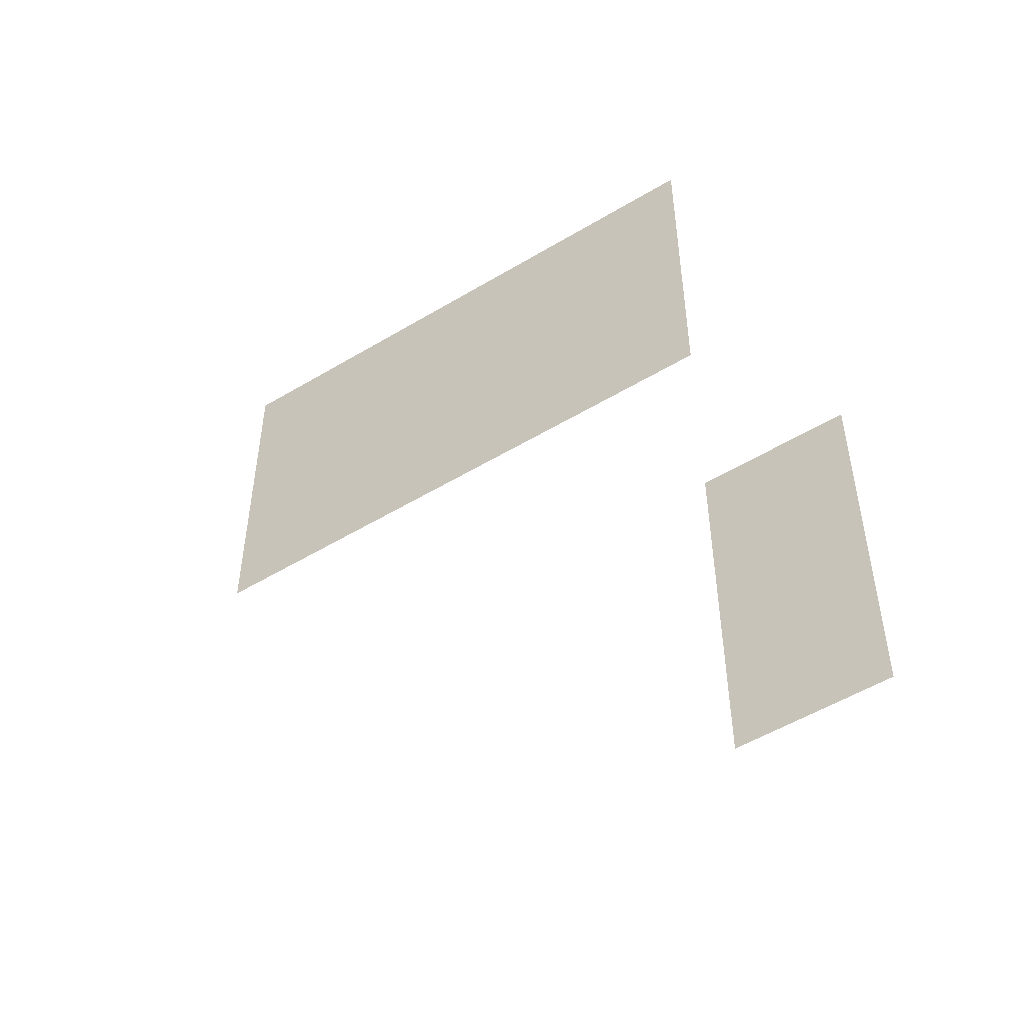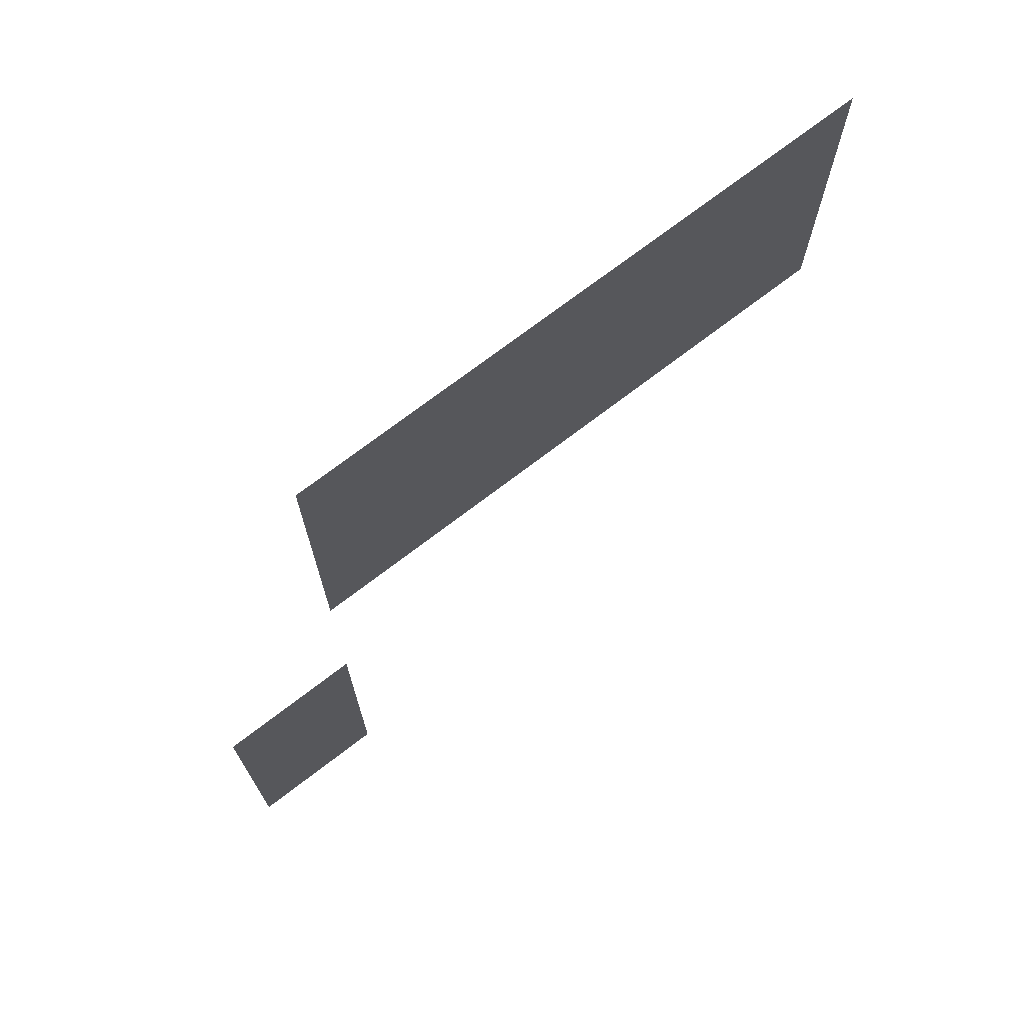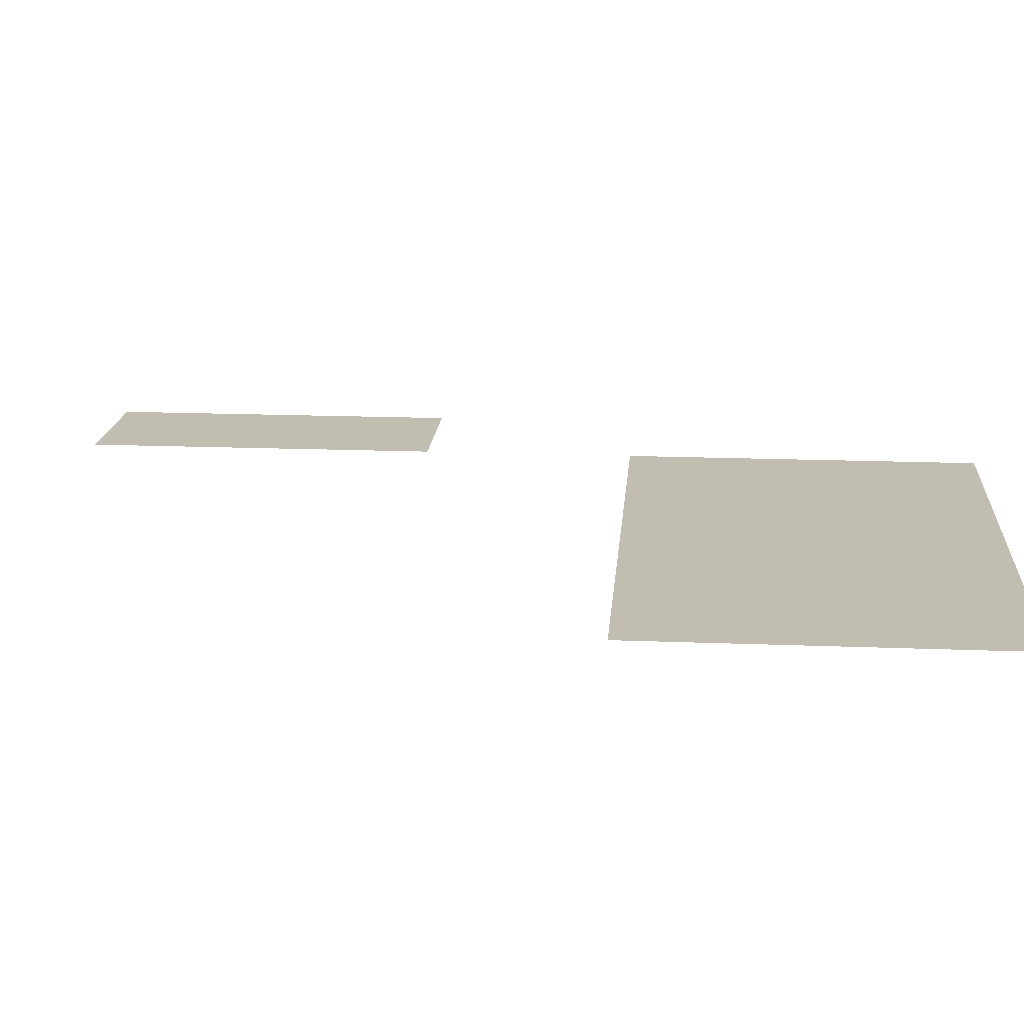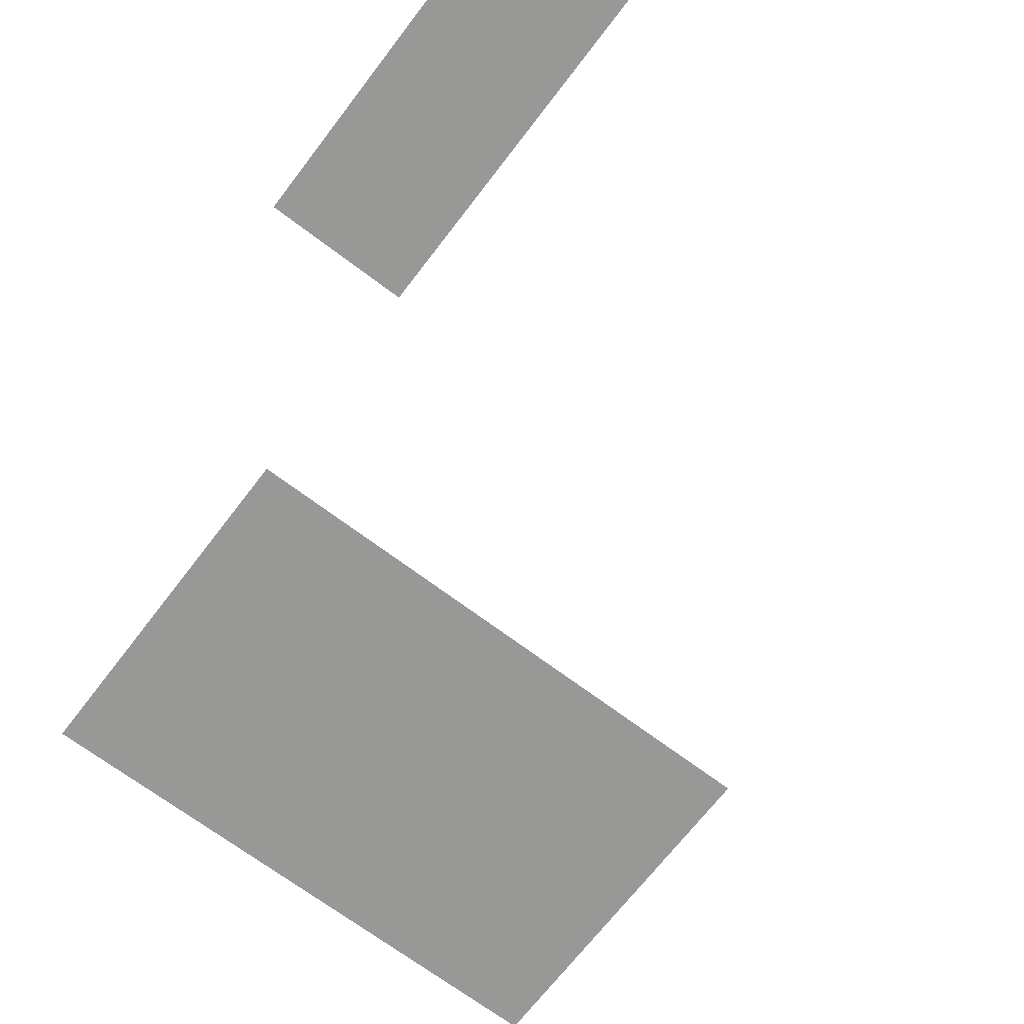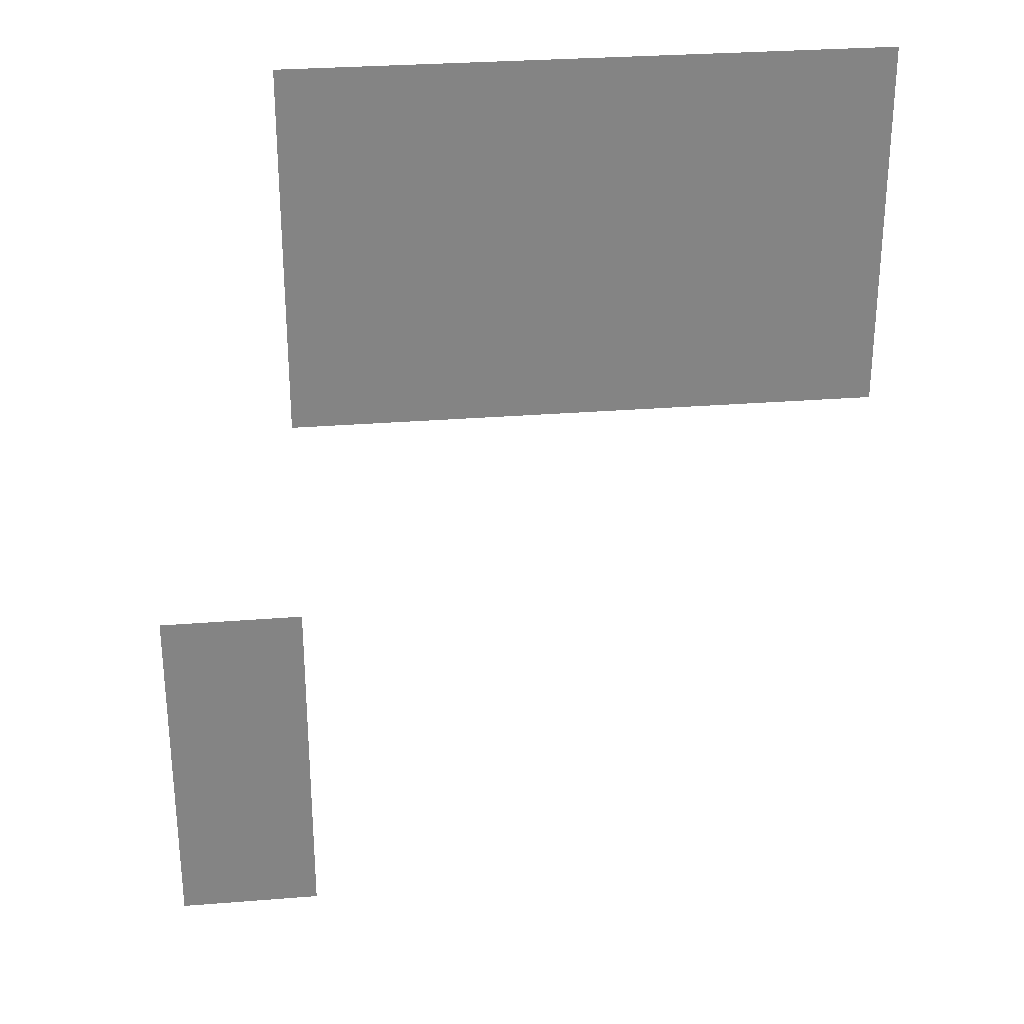
<metadata>
{"format":"obj","ext":"obj","renderer":"f3d","projection":"perspective","resolution":1024,"background":"white","views":[{"elev":-52.4,"azim":-147.0,"up":"+Y"},{"elev":72.8,"azim":-37.4,"up":"+Y"},{"elev":16.7,"azim":94.6,"up":"+Z"},{"elev":-68.4,"azim":-37.3,"up":"+Z"},{"elev":29.0,"azim":-6.8,"up":"+Y"}]}
</metadata>
<code>
v -13 -1 0
v -14 -1 0
v -14 0 0
v -13 0 0
v -12 -1 0
v -13 -1 0
v -13 0 0
v -12 0 0
v -11 -1 0
v -12 -1 0
v -12 0 0
v -11 0 0
v -10 -1 0
v -11 -1 0
v -11 0 0
v -10 0 0
v -9 -1 0
v -10 -1 0
v -10 0 0
v -9 0 0
v -8 -1 0
v -9 -1 0
v -9 0 0
v -8 0 0
v -7 -1 0
v -8 -1 0
v -8 0 0
v -7 0 0
v -6 -1 0
v -7 -1 0
v -7 0 0
v -6 0 0
v -13 -2 0
v -14 -2 0
v -14 -1 0
v -13 -1 0
v -12 -2 0
v -13 -2 0
v -13 -1 0
v -12 -1 0
v -11 -2 0
v -12 -2 0
v -12 -1 0
v -11 -1 0
v -10 -2 0
v -11 -2 0
v -11 -1 0
v -10 -1 0
v -9 -2 0
v -10 -2 0
v -10 -1 0
v -9 -1 0
v -8 -2 0
v -9 -2 0
v -9 -1 0
v -8 -1 0
v -7 -2 0
v -8 -2 0
v -8 -1 0
v -7 -1 0
v -6 -2 0
v -7 -2 0
v -7 -1 0
v -6 -1 0
v -13 -3 0
v -14 -3 0
v -14 -2 0
v -13 -2 0
v -12 -3 0
v -13 -3 0
v -13 -2 0
v -12 -2 0
v -11 -3 0
v -12 -3 0
v -12 -2 0
v -11 -2 0
v -10 -3 0
v -11 -3 0
v -11 -2 0
v -10 -2 0
v -9 -3 0
v -10 -3 0
v -10 -2 0
v -9 -2 0
v -8 -3 0
v -9 -3 0
v -9 -2 0
v -8 -2 0
v -7 -3 0
v -8 -3 0
v -8 -2 0
v -7 -2 0
v -6 -3 0
v -7 -3 0
v -7 -2 0
v -6 -2 0
v -13 -4 0
v -14 -4 0
v -14 -3 0
v -13 -3 0
v -12 -4 0
v -13 -4 0
v -13 -3 0
v -12 -3 0
v -11 -4 0
v -12 -4 0
v -12 -3 0
v -11 -3 0
v -10 -4 0
v -11 -4 0
v -11 -3 0
v -10 -3 0
v -9 -4 0
v -10 -4 0
v -10 -3 0
v -9 -3 0
v -8 -4 0
v -9 -4 0
v -9 -3 0
v -8 -3 0
v -7 -4 0
v -8 -4 0
v -8 -3 0
v -7 -3 0
v -6 -4 0
v -7 -4 0
v -7 -3 0
v -6 -3 0
v -13 -5 0
v -14 -5 0
v -14 -4 0
v -13 -4 0
v -12 -5 0
v -13 -5 0
v -13 -4 0
v -12 -4 0
v -11 -5 0
v -12 -5 0
v -12 -4 0
v -11 -4 0
v -10 -5 0
v -11 -5 0
v -11 -4 0
v -10 -4 0
v -9 -5 0
v -10 -5 0
v -10 -4 0
v -9 -4 0
v -8 -5 0
v -9 -5 0
v -9 -4 0
v -8 -4 0
v -7 -5 0
v -8 -5 0
v -8 -4 0
v -7 -4 0
v -6 -5 0
v -7 -5 0
v -7 -4 0
v -6 -4 0
v -15 -9 0
v -16 -9 0
v -16 -8 0
v -15 -8 0
v -14 -9 0
v -15 -9 0
v -15 -8 0
v -14 -8 0
v -15 -10 0
v -16 -10 0
v -16 -9 0
v -15 -9 0
v -14 -10 0
v -15 -10 0
v -15 -9 0
v -14 -9 0
v -15 -11 0
v -16 -11 0
v -16 -10 0
v -15 -10 0
v -14 -11 0
v -15 -11 0
v -15 -10 0
v -14 -10 0
v -15 -12 0
v -16 -12 0
v -16 -11 0
v -15 -11 0
v -14 -12 0
v -15 -12 0
v -15 -11 0
v -14 -11 0
v -15 -13 0
v -16 -13 0
v -16 -12 0
v -15 -12 0
v -14 -13 0
v -15 -13 0
v -15 -12 0
v -14 -12 0
g dungeon1_mesh_0095
f 1 2 3 4
f 5 6 7 8
f 9 10 11 12
f 13 14 15 16
f 17 18 19 20
f 21 22 23 24
f 25 26 27 28
f 29 30 31 32
f 33 34 35 36
f 37 38 39 40
f 41 42 43 44
f 45 46 47 48
f 49 50 51 52
f 53 54 55 56
f 57 58 59 60
f 61 62 63 64
f 65 66 67 68
f 69 70 71 72
f 73 74 75 76
f 77 78 79 80
f 81 82 83 84
f 85 86 87 88
f 89 90 91 92
f 93 94 95 96
f 97 98 99 100
f 101 102 103 104
f 105 106 107 108
f 109 110 111 112
f 113 114 115 116
f 117 118 119 120
f 121 122 123 124
f 125 126 127 128
f 129 130 131 132
f 133 134 135 136
f 137 138 139 140
f 141 142 143 144
f 145 146 147 148
f 149 150 151 152
f 153 154 155 156
f 157 158 159 160
f 161 162 163 164
f 165 166 167 168
f 169 170 171 172
f 173 174 175 176
f 177 178 179 180
f 181 182 183 184
f 185 186 187 188
f 189 190 191 192
f 193 194 195 196
f 197 198 199 200

</code>
